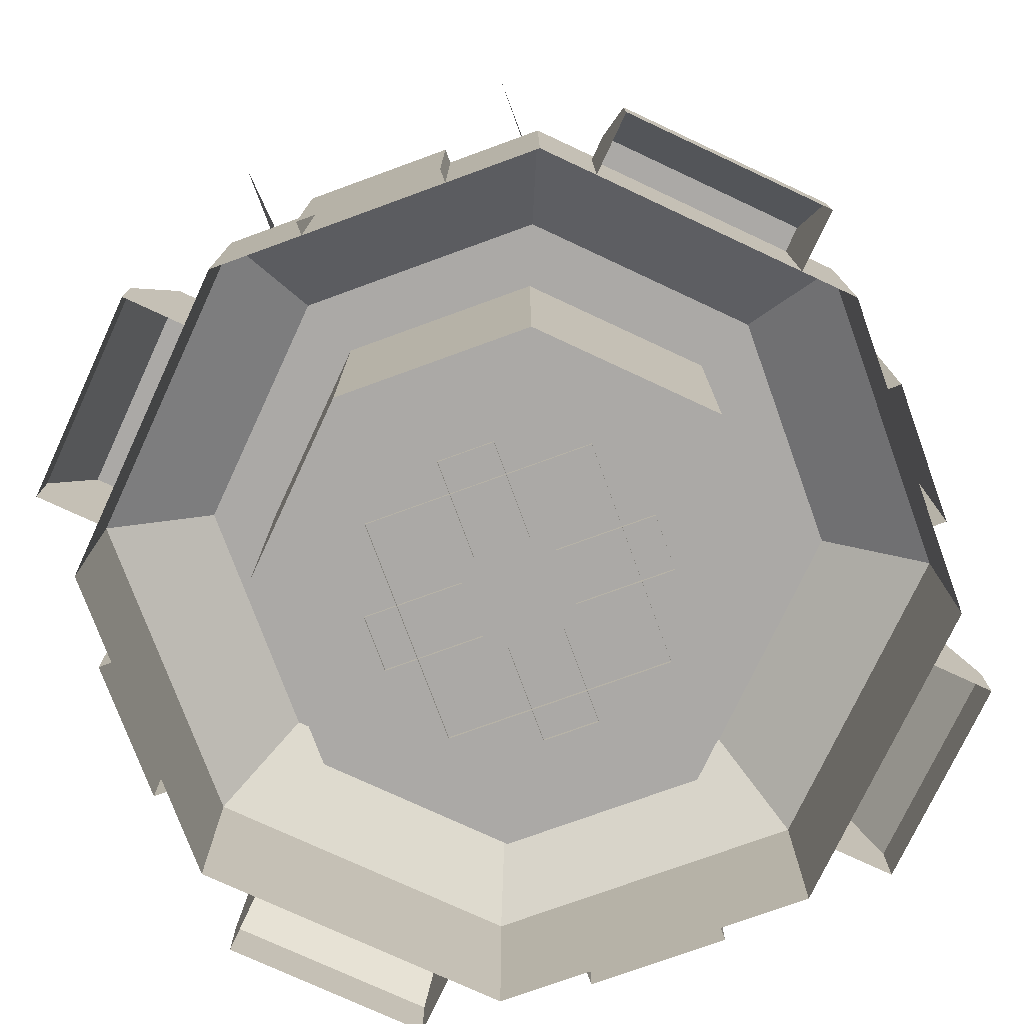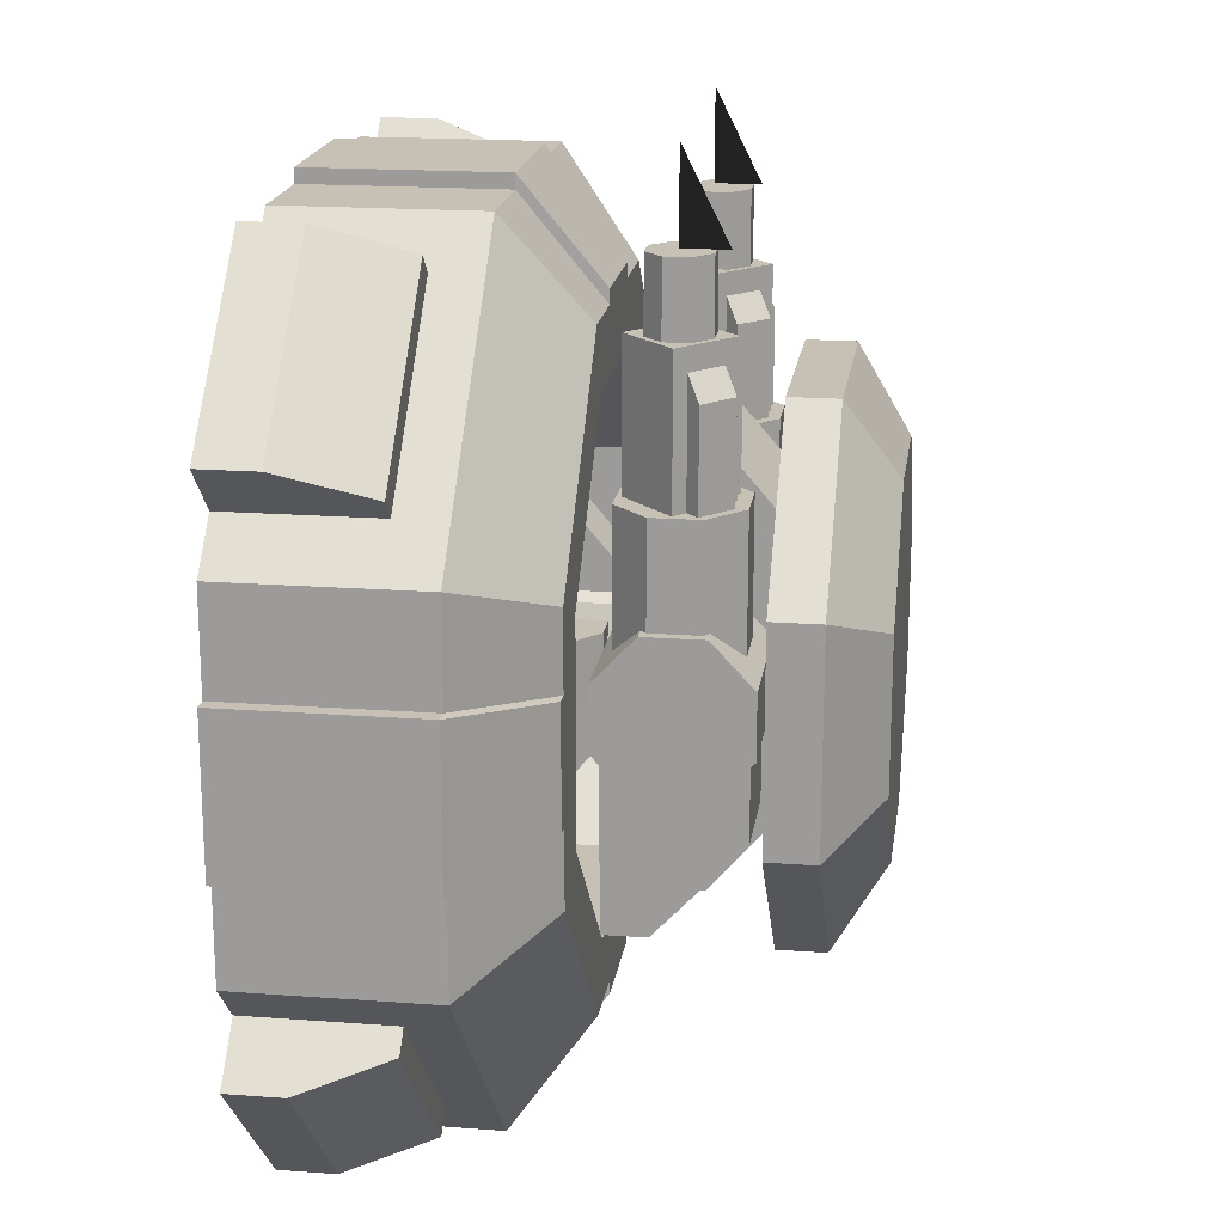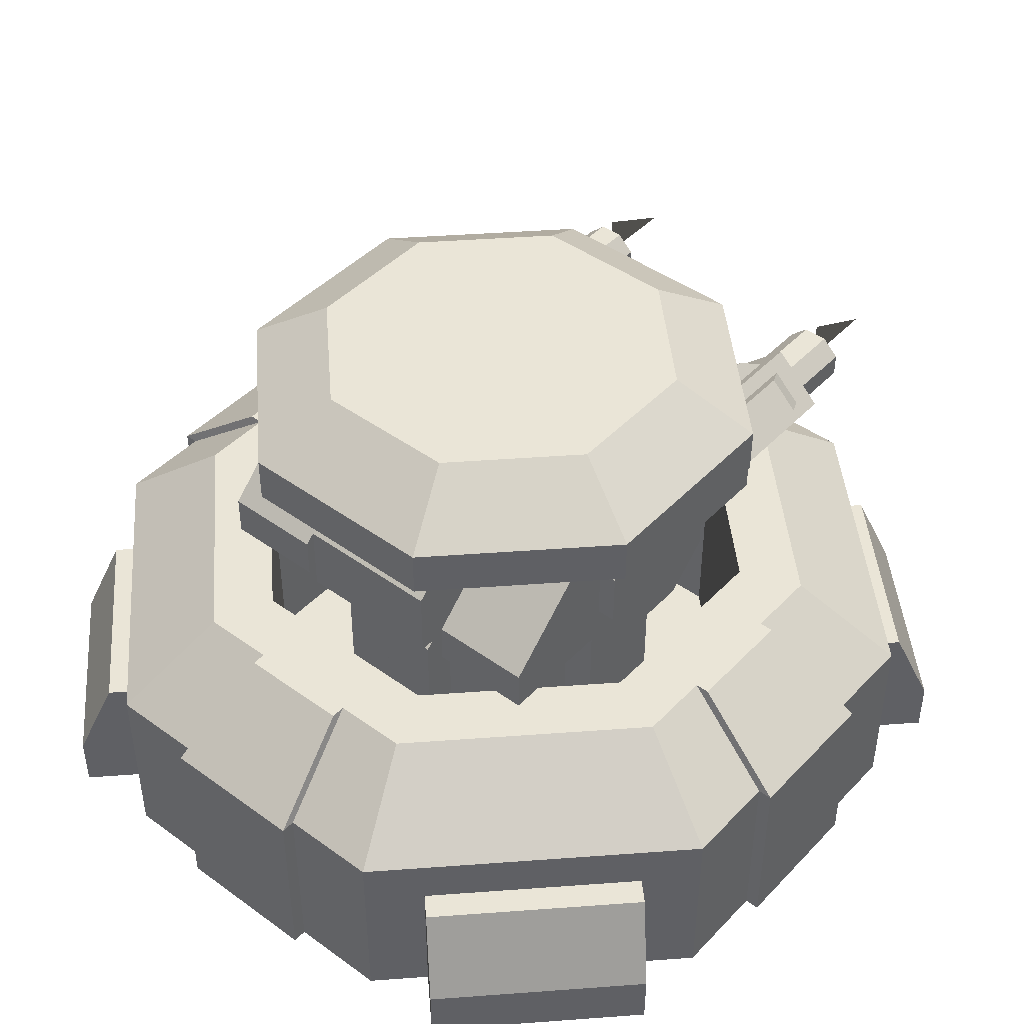
<metadata>
{"format":"obj","ext":"obj","renderer":"f3d","projection":"perspective","resolution":1024,"background":"white","views":[{"elev":-75.6,"azim":20.0,"up":"+Y"},{"elev":18.6,"azim":98.1,"up":"+Z"},{"elev":44.3,"azim":-139.9,"up":"+Y"}]}
</metadata>
<code>
o base,ox=-0.00,oy=0.00,oz=0.00,p=,mx=0.00,my=3.00,mz=0.00,r=33.00,h=21.00,t1=Arm_color.dds,t2=Arm_other.dds
v 3.447 8.681 -19.07
v 2.625 12.21 -15.15
v 2.625 12.21 -14.5
v 3.447 8.681 -19.72
v -3.4 8.681 -19.07
v -3.4 -1e-06 -19.72
v -3.4 -1e-06 -19.07
v -3.4 8.681 -19.72
v -2.578 12.21 -15.15
v -2.578 12.21 -14.5
v 3.447 -1e-06 -19.07
v 3.447 -1e-06 -19.72
v 10.74 6.537 -17.96
v 17.96 6.537 -10.74
v 19.25 2.557 -12.03
v 12.03 2.557 -19.25
v 19.25 -1e-06 -12.03
v 12.03 -1e-06 -19.25
v 10.74 6.537 17.91
v 17.96 6.537 10.69
v 17.1 6.537 9.83
v 9.878 6.537 17.05
v 12.03 2.557 19.2
v 12.03 1e-06 19.2
v 19.25 2.557 11.98
v 19.25 1e-06 11.98
v 15.15 12.21 2.577
v 14.49 12.21 2.577
v 19.07 8.681 3.399
v 19.72 8.681 3.399
v 19.72 8.681 -3.448
v 15.15 12.21 -2.626
v 19.72 0 3.399
v 19.72 0 -3.448
v 19.07 0 -3.448
v 19.07 8.681 -3.448
v 14.49 12.21 -2.626
v 2.625 12.21 14.45
v 2.625 12.21 15.1
v 3.447 8.681 19.02
v 3.447 8.681 19.67
v -3.4 8.681 19.02
v -2.578 12.21 15.1
v -2.578 12.21 14.45
v -3.4 8.681 19.67
v 3.447 1e-06 19.67
v 3.447 1e-06 19.02
v -3.4 1e-06 19.02
v -3.4 1e-06 19.67
v -11.98 1e-06 19.2
v -11.98 2.557 19.2
v -19.2 1e-06 11.98
v -19.2 2.557 11.98
v -10.69 6.537 17.91
v -17.91 6.537 10.69
v -9.831 6.537 17.05
v -17.05 6.537 9.83
v -11.98 2.557 -19.25
v -11.98 -1e-06 -19.25
v -19.2 2.557 -12.03
v -19.2 -1e-06 -12.03
v -17.91 6.537 -10.74
v -10.69 6.537 -17.96
v -15.1 12.21 2.577
v -14.45 12.21 2.577
v -15.1 12.21 -2.626
v -14.45 12.21 -2.626
v -19.67 8.681 -3.448
v -19.67 8.681 3.399
v -4.781 12.21 -11.62
v -11.58 12.21 -4.829
v -11.58 0.3721 -4.829
v -4.781 0.3721 -11.62
v -11.58 12.21 4.78
v -11.58 0.3721 4.78
v -14.45 12.21 -6.019
v -14.45 12.21 5.969
v -4.781 12.21 11.57
v 6.017 12.21 14.45
v 4.828 12.21 11.57
v -5.971 12.21 14.45
v 11.62 12.21 4.78
v 11.62 0.3721 4.78
v 4.828 0.3721 11.57
v 14.49 12.21 5.969
v 11.62 12.21 -4.829
v 14.49 12.21 -6.019
v 4.828 12.21 -11.62
v 6.017 12.21 -14.5
v -5.971 12.21 -14.5
v 7.911 8.681 19.02
v -7.864 8.681 19.02
v -7.864 8.681 -19.07
v -19.02 8.681 -7.912
v 7.911 8.681 -19.07
v 7.911 -1e-06 -19.07
v -7.864 -1e-06 -19.07
v -19.02 8.681 7.863
v 19.07 0 7.863
v 19.07 8.681 7.863
v 7.911 1e-06 19.02
v 19.07 8.681 -7.912
v 19.07 0 -7.912
v -19.02 0 -7.912
v -19.02 0 7.863
v -7.864 1e-06 19.02
v 9.878 6.537 -17.1
v 17.1 6.537 -9.879
v -17.05 6.537 -9.879
v -9.831 6.537 -17.1
v -19.67 0 -3.448
v -19.67 0 3.399
v -4.781 0.3721 11.57
v 4.828 0.3721 -11.62
v 11.62 0.3721 -4.829
v 19.07 0 3.399
v -19.02 8.681 -3.448
v -19.02 8.681 3.399
v -19.02 0 3.399
v -19.02 0 -3.448
v 9.878 -1e-06 -17.1
v 9.878 1e-06 17.05
v -9.831 -1e-06 -17.1
v -9.831 1e-06 17.05
v -17.05 0 9.83
v 17.1 0 -9.879
v 17.1 0 9.83
v -17.05 0 -9.879
f 1 2 3
f 1 4 2
f 5 6 7
f 5 8 6
f 5 9 8
f 5 10 9
f 11 4 1
f 11 12 4
f 6 8 12
f 8 4 12
f 4 9 2
f 4 8 9
f 13 14 15
f 13 15 16
f 16 15 17
f 16 17 18
f 19 20 21
f 19 21 22
f 23 24 25
f 24 26 25
f 27 28 29
f 27 29 30
f 30 31 32
f 30 32 27
f 31 33 34
f 31 30 33
f 35 36 34
f 36 31 34
f 36 37 32
f 36 32 31
f 38 39 40
f 39 41 40
f 42 43 44
f 42 45 43
f 40 46 47
f 40 41 46
f 48 45 42
f 48 49 45
f 41 45 49
f 41 49 46
f 45 39 43
f 45 41 39
f 50 51 52
f 51 53 52
f 54 53 51
f 54 55 53
f 54 56 55
f 56 57 55
f 58 59 60
f 59 61 60
f 60 62 63
f 60 63 58
f 64 65 66
f 65 67 66
f 68 69 64
f 68 64 66
f 70 71 72
f 70 72 73
f 71 74 75
f 71 75 72
f 71 76 77
f 71 77 74
f 78 79 80
f 78 81 79
f 78 77 81
f 78 74 77
f 82 79 85
f 82 80 79
f 86 87 88
f 87 89 88
f 88 90 70
f 88 89 90
f 71 90 76
f 71 70 90
f 86 85 87
f 86 82 85
f 80 82 83
f 80 83 84
f 81 91 79
f 81 92 91
f 90 93 76
f 93 94 76
f 89 95 93
f 89 93 90
f 93 96 97
f 93 95 96
f 94 98 76
f 98 77 76
f 98 92 81
f 98 81 77
f 91 99 100
f 91 101 99
f 100 102 87
f 100 87 85
f 102 96 95
f 102 103 96
f 97 104 94
f 97 94 93
f 104 105 98
f 104 98 94
f 105 106 92
f 105 92 98
f 2 9 10
f 2 10 3
f 13 107 14
f 107 108 14
f 25 20 19
f 25 19 23
f 27 37 28
f 27 32 37
f 63 62 109
f 63 109 110
f 69 111 112
f 69 68 111
f 75 74 113
f 74 78 113
f 86 88 114
f 86 114 115
f 79 91 85
f 91 100 85
f 100 103 102
f 100 99 103
f 102 95 89
f 102 89 87
f 114 88 73
f 88 70 73
f 30 29 116
f 30 116 33
f 66 117 68
f 66 67 117
f 112 118 69
f 112 119 118
f 113 78 84
f 78 80 84
f 82 86 115
f 82 115 83
f 106 101 91
f 106 91 92
f 44 43 38
f 43 39 38
f 68 120 111
f 68 117 120
f 69 118 64
f 118 65 64
f 16 107 13
f 16 121 107
f 16 18 121
f 22 23 19
f 22 122 23
f 23 122 24
f 110 58 63
f 110 123 58
f 58 123 59
f 73 72 75
f 113 73 75
f 114 73 113
f 114 113 84
f 114 84 83
f 115 114 83
f 51 50 124
f 51 124 56
f 51 56 54
f 57 53 55
f 57 125 53
f 125 52 53
f 126 17 15
f 108 126 15
f 108 15 14
f 21 20 25
f 21 25 127
f 25 26 127
f 109 62 60
f 109 60 128
f 60 61 128
o turret,ox=-0.00,oy=7.14,oz=0.00,p=base,
v 5.588 9.815 -2.051
v 5.588 6.756 -5.589
v 2.049 9.815 -5.589
v -5.541 9.815 2.001
v -5.541 6.756 5.54
v -2.003 9.815 5.54
v -2.003 9.815 -5.589
v -5.541 6.756 -5.589
v -5.541 9.815 -2.051
v 5.588 9.815 2.001
v 2.049 9.815 5.54
v 5.588 6.756 5.54
v -1.978 9.437 1.977
v 0.02328 13.16 2.806
v -1.978 13.16 1.977
v 0.02328 9.437 2.806
v -2.807 13.16 -0.02471
v -1.978 13.16 -2.026
v -2.807 9.437 -0.02471
v -1.978 9.437 -2.026
v 0.02328 13.16 -2.855
v 0.02328 9.437 -2.855
v 2.025 13.16 -2.026
v 2.025 9.437 -2.026
v 2.854 13.16 -0.02471
v 2.854 9.437 -0.02471
v 2.025 13.16 1.977
v 2.025 9.437 1.977
v 7.22 0.1948 -1.408
v 7.22 9.302 -1.408
v 7.22 0.1948 1.359
v 7.22 9.302 1.359
v 2.324 12.12 1.359
v 3.859 12.12 1.359
v 2.324 12.12 -1.408
v 3.859 12.12 -1.408
v -1.36 12.12 2.276
v -1.36 12.12 3.811
v 1.407 12.12 2.276
v 1.407 12.12 3.811
v -1.36 9.302 7.172
v 1.407 9.302 7.172
v -3.812 12.12 -1.408
v -3.812 12.12 1.359
v -2.277 12.12 1.359
v -2.277 12.12 -1.408
v -7.174 9.302 -1.408
v -7.174 9.302 1.359
v -1.36 0.1948 -7.222
v -1.36 9.302 -7.222
v 1.407 0.1948 -7.222
v 1.407 9.302 -7.222
v 1.407 12.12 -3.86
v -1.36 12.12 -3.86
v -1.36 12.12 -2.325
v 1.407 12.12 -2.325
v 8.093 23.86 3.318
v 11.62 21.5 4.78
v 8.093 23.86 -3.367
v 11.62 21.5 -4.829
v -3.319 23.86 8.045
v -4.781 21.5 11.57
v 4.828 21.5 11.57
v 3.366 23.86 8.045
v -8.047 23.86 3.318
v -11.58 21.5 -4.829
v -11.58 21.5 4.78
v -8.047 23.86 -3.367
v -3.319 23.86 -8.095
v -4.781 21.5 -11.62
v 4.828 21.5 -11.62
v 3.366 23.86 -8.095
v 11.62 19.32 4.78
v 11.62 19.32 -4.829
v 4.828 19.32 11.57
v -11.58 19.32 4.78
v -4.781 19.32 11.57
v -11.58 19.32 -4.829
v 4.828 19.32 -11.62
v -4.781 19.32 -11.62
v -3.456 12.98 -9.79
v -3.456 16.3 -9.79
v 3.502 12.98 -9.79
v 3.502 16.3 -9.79
v 3.502 12.98 9.741
v 3.502 16.3 9.741
v -3.456 12.98 9.741
v -3.456 16.3 9.741
v -3.456 19.99 -5.522
v 3.502 19.99 -5.522
v 3.502 19.99 5.472
v -3.456 19.99 5.472
v -1.36 0.1948 7.172
v 1.407 0.1948 7.172
v -7.174 0.1948 -1.408
v -7.174 0.1948 1.359
v 2.324 0.1948 -1.408
v 1.407 0.1948 2.276
v -1.36 0.1948 2.276
v -2.277 0.1948 1.359
v -2.277 0.1948 -1.408
v 1.407 0.1948 -2.325
v -5.541 0.1948 -5.589
v -5.541 0.1948 5.54
v 5.588 0.1948 -5.589
v 2.324 0.1948 1.359
v -1.36 0.1948 -2.325
v 5.588 0.1948 5.54
f 129 130 131
f 132 133 134
f 135 136 137
f 138 139 140
f 178 177 235
f 182 178 235
f 182 235 183
f 187 200 197
f 196 187 197
f 185 187 196
f 185 196 193
f 185 193 189
f 185 189 192
f 140 232 236
f 140 133 232
f 140 134 133
f 140 139 134
f 138 130 129
f 138 140 130
f 140 236 130
f 130 236 233
f 141 142 143
f 141 144 142
f 145 146 147
f 146 148 147
f 146 149 148
f 149 150 148
f 149 151 152
f 149 152 150
f 151 153 154
f 151 154 152
f 153 155 156
f 153 156 154
f 155 142 144
f 155 144 156
f 157 158 159
f 158 160 159
f 161 162 163
f 162 164 163
f 164 160 158
f 164 162 160
f 165 166 167
f 166 168 167
f 166 169 168
f 169 170 168
f 171 172 173
f 171 173 174
f 172 175 176
f 172 171 175
f 177 178 179
f 178 180 179
f 181 182 183
f 181 183 184
f 185 186 187
f 186 188 187
f 189 190 191
f 189 191 192
f 193 194 195
f 193 196 194
f 197 198 194
f 197 194 196
f 188 199 200
f 188 200 187
f 188 201 202
f 188 186 201
f 186 203 201
f 186 191 203
f 190 204 205
f 190 195 204
f 195 206 204
f 195 194 206
f 199 202 207
f 199 188 202
f 199 208 198
f 199 207 208
f 209 210 211
f 210 212 211
f 213 214 215
f 214 216 215
f 217 212 210
f 217 218 212
f 216 214 219
f 216 219 220
f 141 145 147
f 141 143 145
f 170 169 221
f 170 221 222
f 176 175 223
f 176 223 224
f 181 180 182
f 180 178 182
f 185 191 186
f 185 192 191
f 189 195 190
f 189 193 195
f 200 199 198
f 200 198 197
f 219 218 220
f 218 217 220
f 191 205 203
f 191 190 205
f 194 208 206
f 194 198 208
f 215 216 220
f 215 220 217
f 215 217 209
f 217 210 209
f 211 212 218
f 211 218 219
f 211 219 213
f 219 214 213
f 163 164 225
f 164 158 225
f 225 158 157
f 226 170 222
f 226 168 170
f 226 167 168
f 221 169 227
f 169 165 227
f 169 166 165
f 228 176 224
f 228 172 176
f 228 173 172
f 223 175 229
f 175 174 229
f 175 171 174
f 179 180 230
f 180 184 230
f 180 181 184
f 129 139 138
f 129 131 139
f 139 131 134
f 134 131 135
f 137 134 135
f 137 132 134
f 136 132 137
f 136 133 132
f 136 231 133
f 133 231 232
f 136 233 231
f 130 233 136
f 130 136 135
f 130 135 131
f 160 162 161
f 234 160 161
f 234 159 160
o sleeve,ox=0.00,oy=8.50,oz=0.00,p=turret,
v 4.002 16.75 7.954
v 4.002 14.58 3.377
v 4.002 14.58 7.954
v 4.002 16.75 3.377
v 9.539 16.75 7.954
v 9.539 16.75 3.377
v 7.917 18.27 7.954
v 7.917 18.27 1.961
v 5.624 18.27 7.954
v 5.624 18.27 1.961
v -5.577 18.27 1.961
v -5.577 18.27 7.954
v -3.956 16.75 3.377
v -3.956 16.75 7.954
v -7.871 18.27 1.961
v -7.871 18.27 7.954
v -7.871 13.06 1.961
v -7.871 13.06 7.954
v -9.492 14.58 3.377
v -9.492 14.58 7.954
v -3.956 14.58 3.377
v -3.956 14.58 7.954
v -5.577 13.06 7.954
v -5.577 13.06 1.961
v -9.965 14.33 3.4
v -3.402 14.33 3.4
v -9.965 17 3.4
v -3.402 17 3.4
v -9.965 14.33 -3.449
v -3.402 12.44 -1.443
v -9.965 12.44 -1.443
v -3.402 14.33 -3.449
v -9.965 17 -3.449
v -3.402 17 -3.449
v -9.965 18.89 1.394
v -3.402 18.89 -1.443
v -9.965 18.89 -1.443
v -3.402 18.89 1.394
v -4.354 18.6 -1.633
v -9.094 18.6 -1.633
v -4.354 12.73 -1.633
v -9.094 12.73 -1.633
v -9.094 14.68 -9.401
v -4.354 14.68 -9.401
v -4.354 12.73 -9.401
v -9.094 12.73 -9.401
v -4.354 18.6 -5.241
v -9.094 18.6 -5.241
v 4.4 18.6 -5.241
v 9.141 18.6 -1.633
v 9.141 18.6 -5.241
v 4.4 18.6 -1.633
v 4.4 12.73 -1.633
v 9.141 12.73 -1.633
v 3.449 18.89 1.394
v 10.01 18.89 1.394
v 3.449 18.89 -1.443
v 10.01 18.89 -1.443
v 3.449 17 -3.449
v 10.01 17 -3.449
v 3.449 14.33 -3.449
v 10.01 14.33 -3.449
v 3.449 12.44 -1.443
v 10.01 12.44 -1.443
v 3.449 14.33 3.4
v 10.01 17 3.4
v 3.449 17 3.4
v 10.01 14.33 3.4
v 10.01 12.44 1.394
v 3.449 12.44 1.394
v 7.917 13.06 7.954
v 9.539 14.58 3.377
v 9.539 14.58 7.954
v 7.917 13.06 1.961
v 5.624 13.06 1.961
v 5.624 13.06 7.954
v -9.492 16.75 3.377
v -9.492 16.75 7.954
v -9.965 12.44 1.394
v -3.402 12.44 1.394
v 9.141 14.68 -9.401
v 4.4 12.73 -9.401
v 4.4 14.68 -9.401
v 9.141 12.73 -9.401
f 237 238 239
f 237 240 238
f 241 242 243
f 242 244 243
f 243 244 245
f 244 246 245
f 245 240 237
f 245 246 240
f 247 248 249
f 248 250 249
f 251 252 248
f 251 248 247
f 253 254 255
f 254 256 255
f 257 258 259
f 257 259 260
f 249 250 257
f 250 258 257
f 261 262 263
f 262 264 263
f 265 266 267
f 265 268 266
f 269 270 268
f 269 268 265
f 271 272 273
f 271 274 272
f 264 274 271
f 264 271 263
f 275 276 277
f 276 278 277
f 279 280 281
f 279 281 282
f 283 284 276
f 283 276 275
f 285 286 287
f 285 288 286
f 288 289 286
f 289 290 286
f 291 292 293
f 292 294 293
f 293 294 295
f 294 296 295
f 295 296 297
f 296 298 297
f 297 298 299
f 298 300 299
f 301 302 303
f 301 304 302
f 300 305 299
f 305 306 299
f 307 308 309
f 307 310 308
f 238 311 312
f 238 312 239
f 313 252 251
f 313 314 252
f 267 266 315
f 266 316 315
f 273 272 270
f 273 270 269
f 303 302 292
f 303 292 291
f 309 308 241
f 308 242 241
f 255 314 313
f 255 256 314
f 315 316 262
f 315 262 261
f 317 318 319
f 317 320 318
f 306 305 301
f 305 304 301
f 279 283 280
f 279 284 283
f 285 317 319
f 285 287 317
f 282 284 279
f 282 278 284
f 284 278 276
f 315 261 263
f 315 263 271
f 315 271 267
f 271 273 267
f 267 273 269
f 267 269 265
f 280 277 281
f 280 283 277
f 283 275 277
f 319 318 289
f 319 289 285
f 289 288 285
f 312 237 239
f 312 245 237
f 307 245 312
f 243 245 307
f 309 243 307
f 309 241 243
f 259 258 250
f 259 250 248
f 259 248 254
f 248 252 254
f 256 254 252
f 256 252 314
f 287 320 317
f 287 290 320
f 287 286 290
f 302 304 305
f 292 302 305
f 292 305 300
f 292 300 294
f 294 300 296
f 300 298 296
o barrel2,ox=-0.00,oy=0.00,oz=8.26,p=sleeve,
v -4.926 16.01 7.317
v -4.391 16.52 12.2
v -4.926 16.01 13.28
v -4.391 16.52 7.317
v -6.27 17.28 7.317
v -5.735 17.78 12.2
v -5.735 17.78 7.317
v -6.27 17.28 13.28
v -8.639 16.01 13.28
v -9.174 16.52 12.2
v -8.639 16.01 7.317
v -9.174 16.52 7.317
v -7.294 17.28 13.28
v -7.829 17.78 12.2
v -7.294 17.28 7.317
v -7.829 17.78 7.317
v -9.151 15.53 14.29
v -4.414 15.53 14.29
v -6.782 17.76 14.29
v -6.782 13.3 14.29
v -4.414 15.53 7.317
v -6.782 13.3 7.317
v -9.151 15.53 7.317
v -7.366 16.86 17.51
v -8.193 16.08 14.22
v -8.193 16.08 17.51
v -7.366 16.86 14.22
v -6.198 16.86 14.22
v -6.198 16.86 17.51
v -8.193 14.98 14.22
v -7.366 14.2 14.22
v -7.366 14.2 17.51
v -8.193 14.98 17.51
v -6.198 14.2 14.22
v -5.372 14.98 14.22
v -6.198 14.2 17.51
v -5.372 14.98 17.51
v -5.372 16.08 14.22
v -5.372 16.08 17.51
v -6.782 17.76 7.317
f 354 355 356
f 355 357 356
f 358 348 349
f 358 349 359
f 360 337 339
f 360 343 337
f 338 341 339
f 341 360 339
f 346 350 353
f 346 345 350
f 357 355 359
f 355 358 359
f 359 356 357
f 359 352 356
f 359 349 352
f 349 353 352
f 349 344 353
f 353 344 346
f 321 322 323
f 321 324 322
f 325 326 327
f 325 328 326
f 328 322 326
f 328 323 322
f 329 330 331
f 330 332 331
f 333 334 330
f 333 330 329
f 335 336 334
f 335 334 333
f 336 332 330
f 336 330 334
f 327 322 324
f 327 326 322
f 337 338 339
f 337 340 338
f 338 340 341
f 340 342 341
f 342 340 337
f 342 337 343
f 344 345 346
f 344 347 345
f 344 348 347
f 344 349 348
f 350 351 352
f 350 352 353
o flare2,ox=-6.76,oy=-0.38,oz=9.36,p=barrel2,,e=0
v -6.76 15.26 17.62
v -6.76 15.26 21.62
v -6.76 17.26 17.62
f 361 362 363
o barrel1,ox=-0.00,oy=0.00,oz=8.26,p=sleeve,
v 4.495 16.49 12.29
v 6.374 17.26 13.36
v 5.839 17.76 12.29
v 5.03 15.99 13.36
v 6.374 17.26 7.401
v 5.839 17.76 7.401
v 4.495 16.49 7.401
v 5.03 15.99 7.401
v 7.933 17.76 7.401
v 9.278 16.49 12.29
v 9.278 16.49 7.401
v 7.933 17.76 12.29
v 7.398 17.26 7.401
v 7.398 17.26 13.36
v 8.742 15.99 13.36
v 6.886 13.28 14.37
v 4.518 15.51 14.37
v 4.518 15.51 7.401
v 6.886 13.28 7.401
v 9.255 15.51 14.37
v 9.255 15.51 7.401
v 6.886 17.74 14.37
v 6.886 17.74 7.401
v 7.47 16.84 17.59
v 8.297 16.06 14.3
v 7.47 16.84 14.3
v 8.297 16.06 17.59
v 7.47 14.18 17.59
v 7.47 14.18 14.3
v 8.297 14.96 14.3
v 8.297 14.96 17.59
v 6.302 14.18 17.59
v 5.476 14.96 14.3
v 6.302 14.18 14.3
v 5.476 14.96 17.59
v 6.302 16.84 17.59
v 6.302 16.84 14.3
v 5.476 16.06 14.3
v 5.476 16.06 17.59
v 8.742 15.99 7.401
f 399 400 401
f 399 401 402
f 366 369 364
f 369 370 364
f 373 403 374
f 373 378 403
f 387 400 399
f 387 389 400
f 390 393 388
f 390 394 393
f 402 396 398
f 402 401 396
f 387 394 390
f 387 399 394
f 394 399 391
f 391 399 402
f 391 402 395
f 402 398 395
f 364 365 366
f 364 367 365
f 366 368 369
f 366 365 368
f 370 371 364
f 371 367 364
f 372 373 374
f 372 375 373
f 372 376 375
f 376 377 375
f 377 378 373
f 377 373 375
f 379 380 381
f 379 381 382
f 382 383 379
f 382 384 383
f 381 385 386
f 381 380 385
f 383 385 380
f 383 380 379
f 384 386 383
f 386 385 383
f 387 388 389
f 387 390 388
f 391 392 393
f 391 393 394
f 395 396 397
f 395 398 396
o flare1,ox=6.88,oy=-0.22,oz=9.36,p=barrel1,,e=0
v 6.879 15.41 17.62
v 6.879 15.41 21.62
v 6.879 17.41 17.62
f 404 405 406
o aimpoint,ox=-0.00,oy=20.40,oz=0.00,p=base,,e=0
v 0 20.4 0
v 0 20.4 4
v 0 22.4 0
f 407 408 409

</code>
